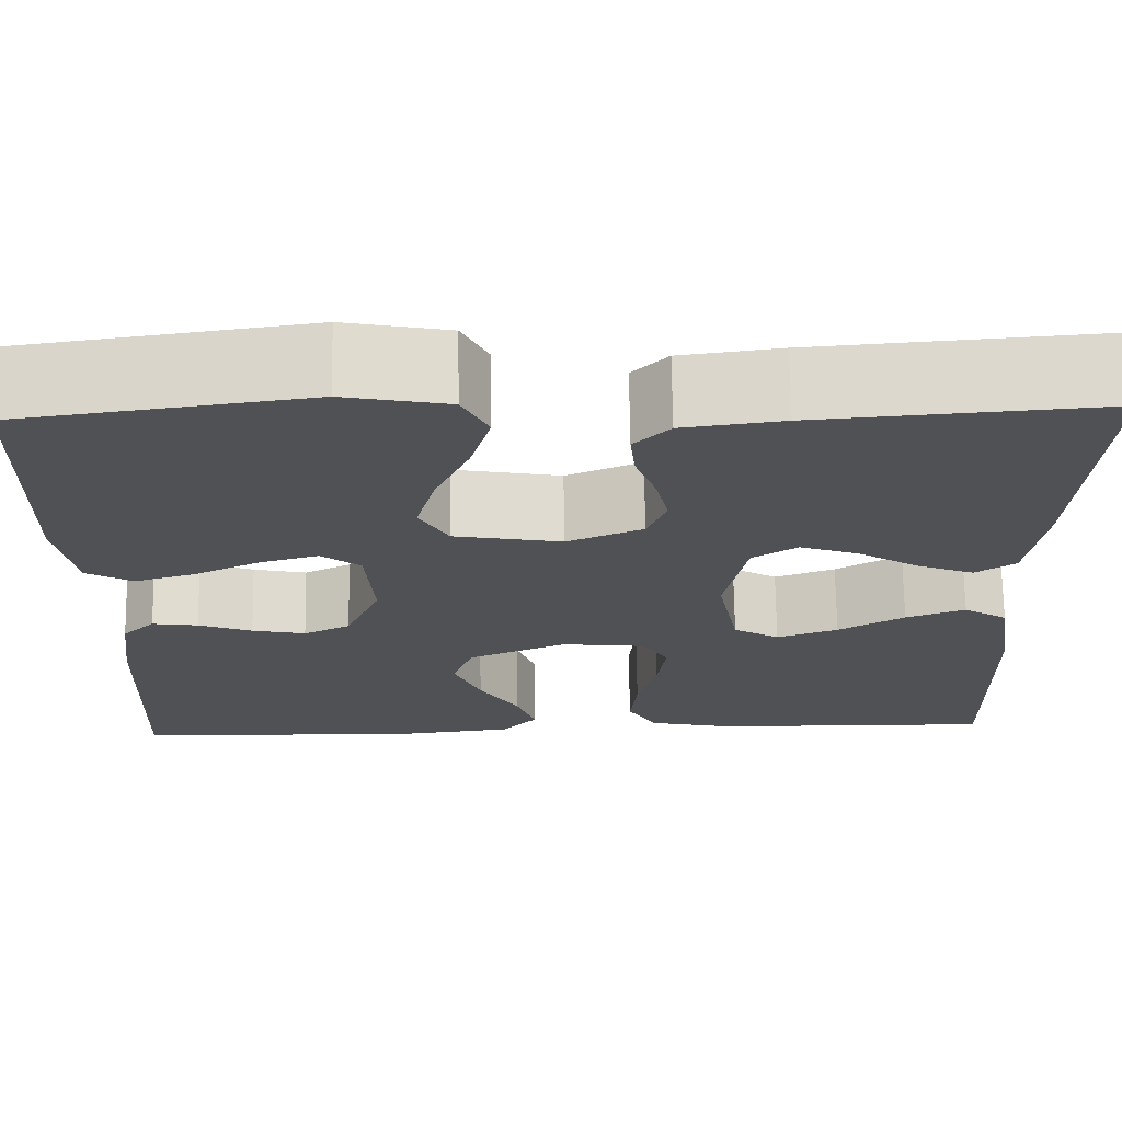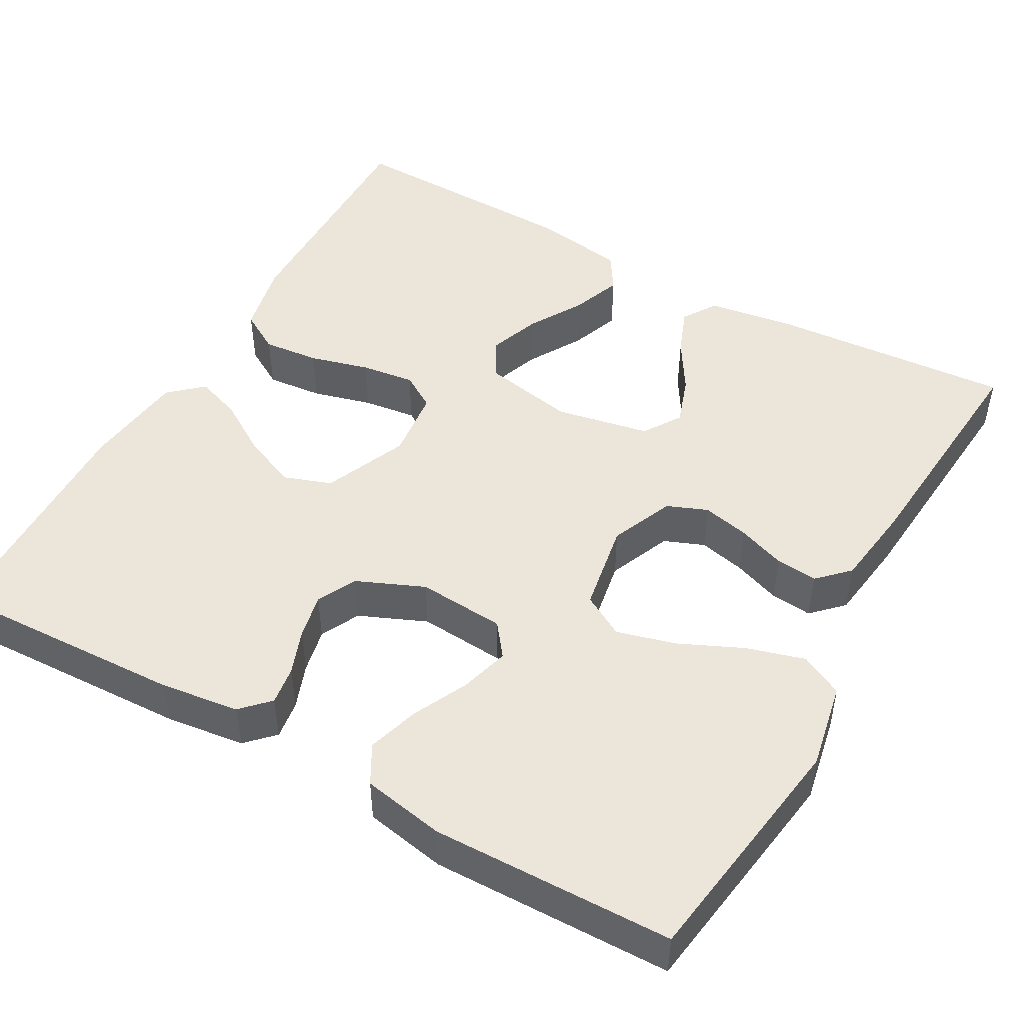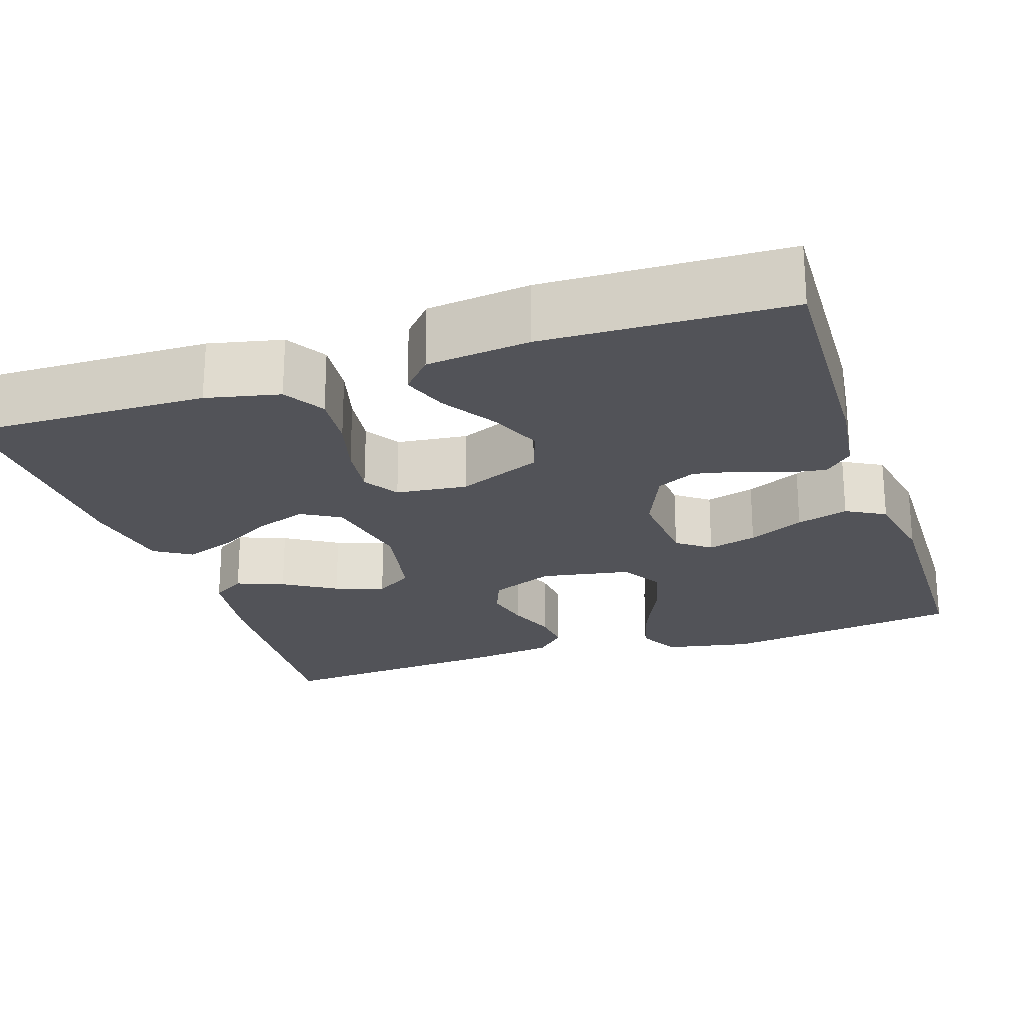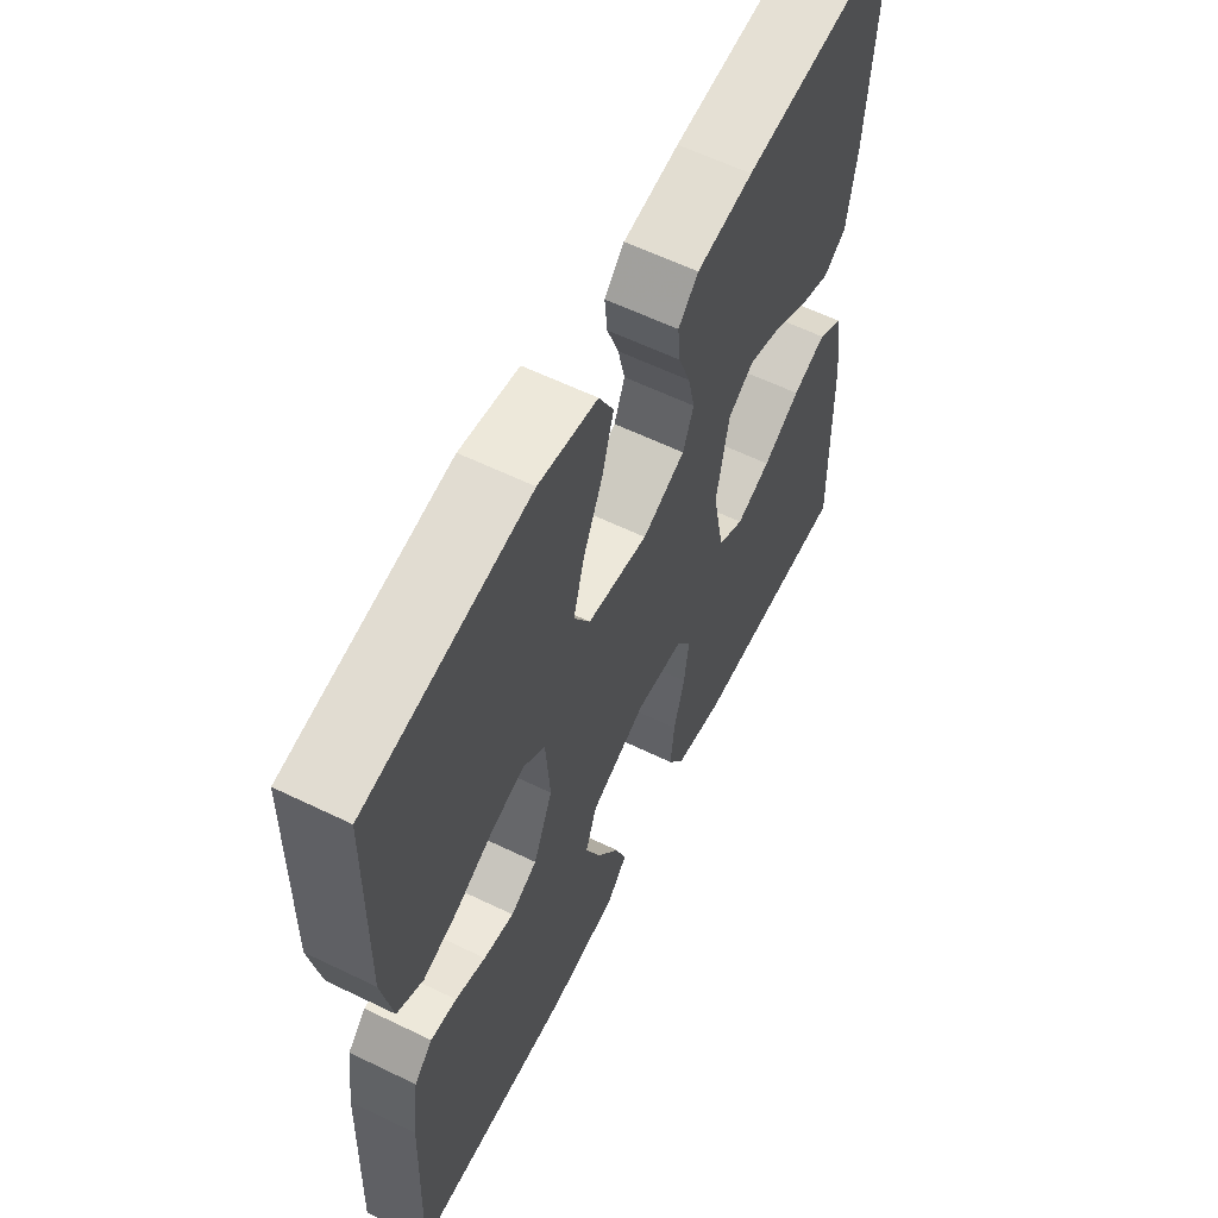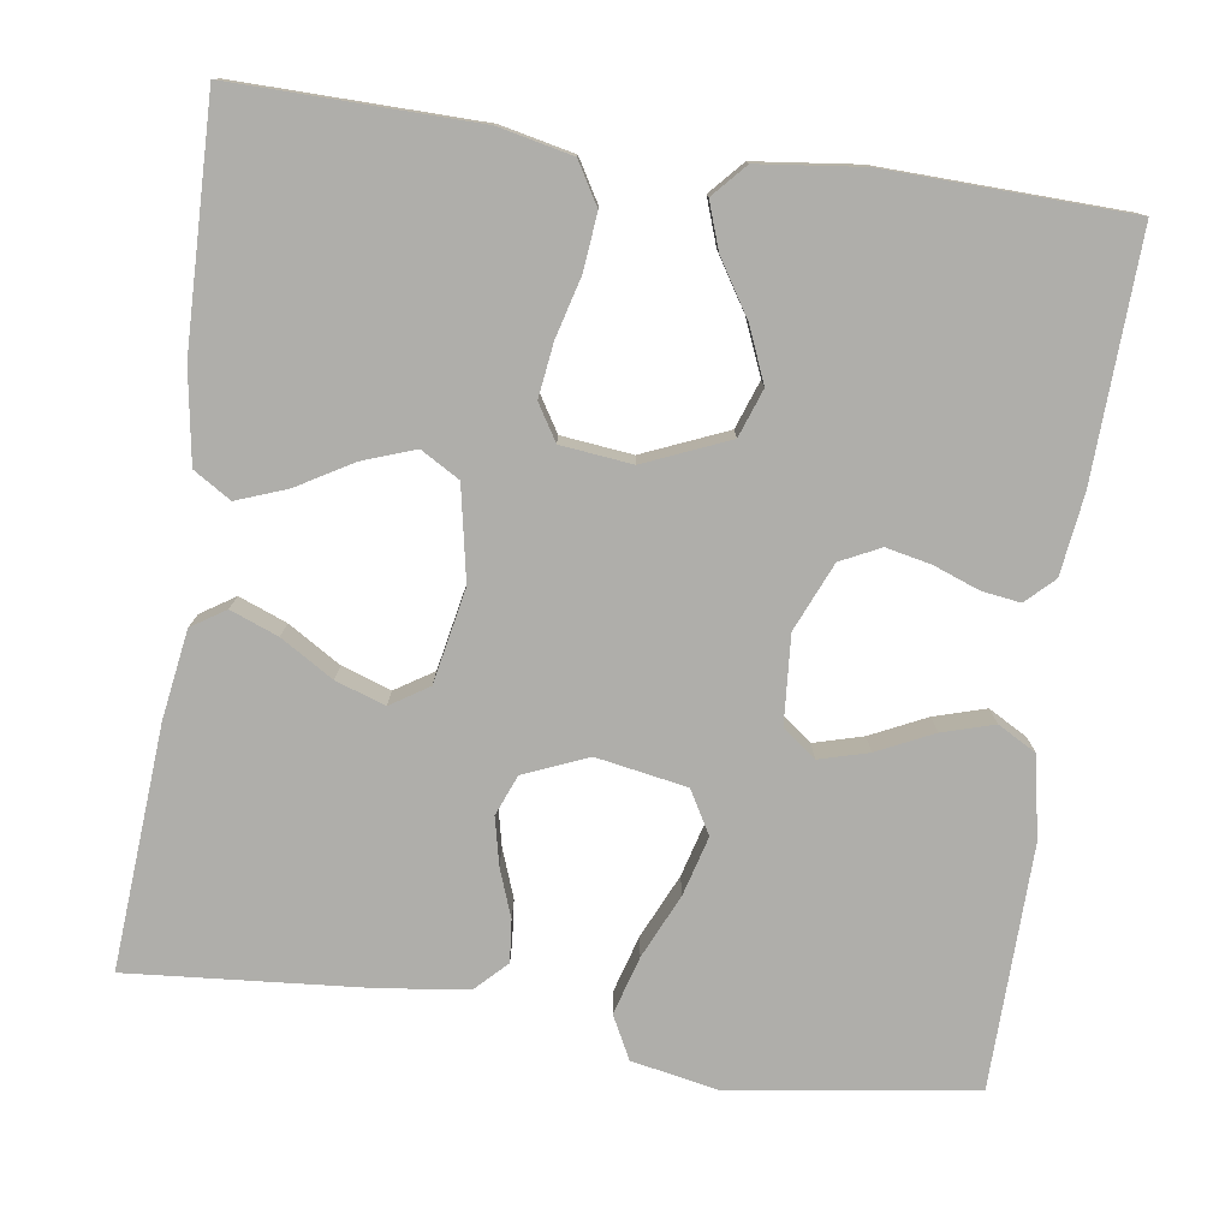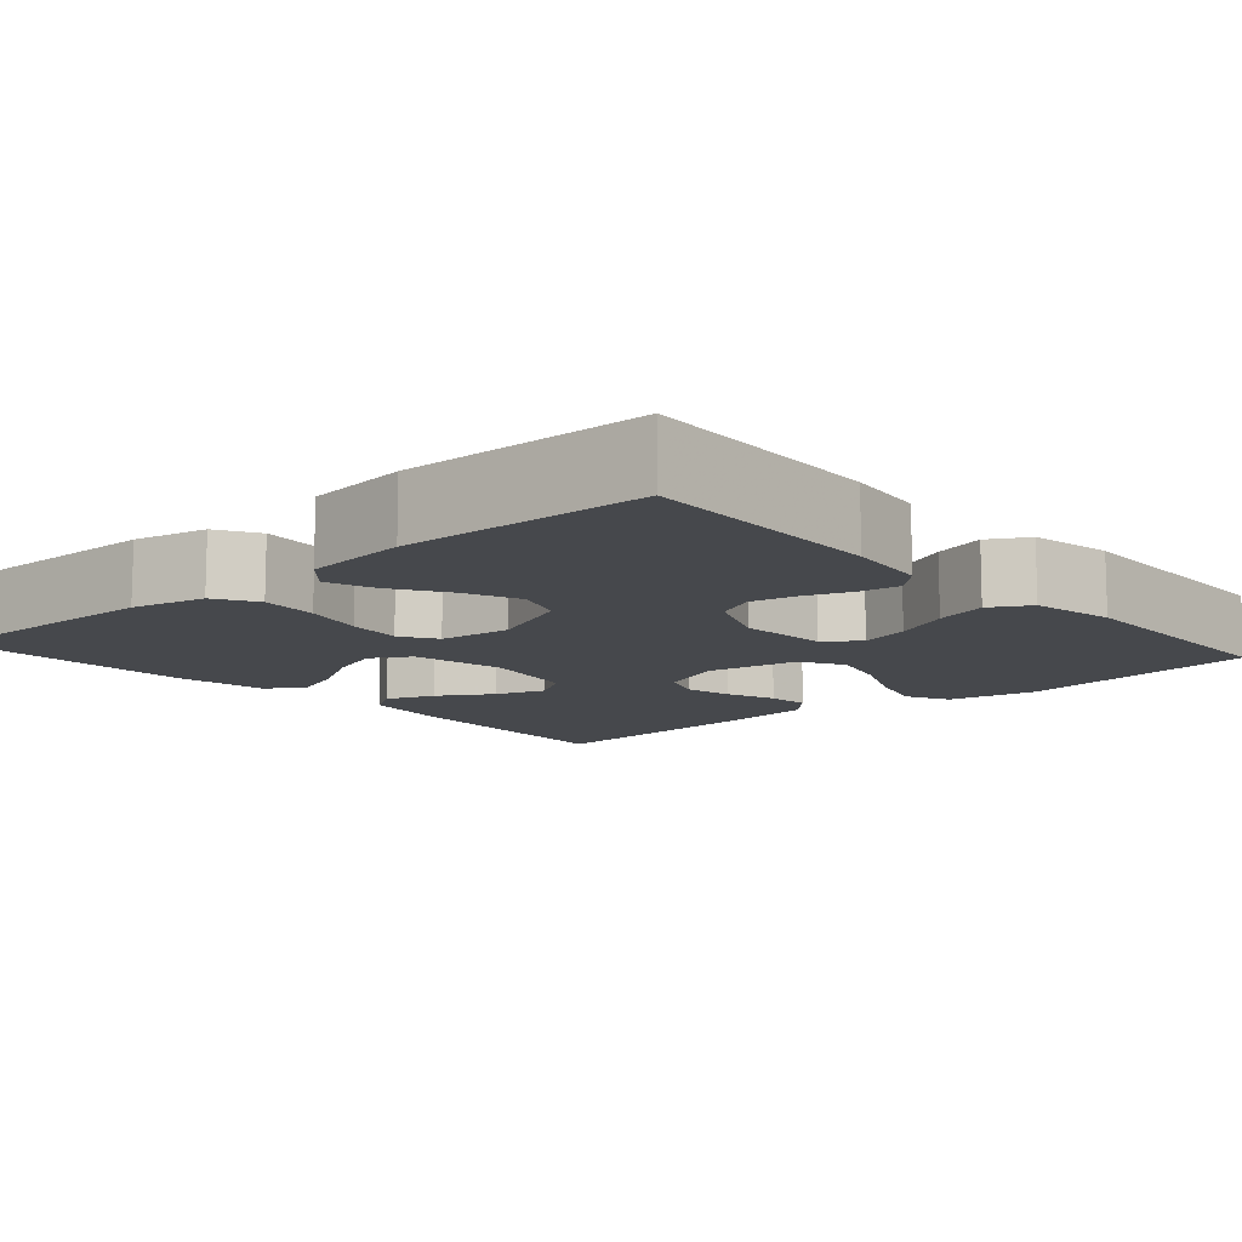
<metadata>
{"format":"obj","ext":"obj","renderer":"f3d","projection":"perspective","resolution":1024,"background":"white","views":[{"elev":70.4,"azim":-0.8,"up":"+Z"},{"elev":48.0,"azim":-60.6,"up":"+Y"},{"elev":-22.7,"azim":-161.6,"up":"+Y"},{"elev":60.2,"azim":-63.6,"up":"+Z"},{"elev":-77.6,"azim":171.8,"up":"+Y"},{"elev":-11.1,"azim":-138.5,"up":"+Y"}]}
</metadata>
<code>
v -0.5 0.07 -0.5
v -0.488 0.07 -0.2
v -0.475 0.07 -0.101
v -0.441 0.07 -0.068
v -0.393 0.07 -0.075
v -0.337 0.07 -0.096
v -0.281 0.07 -0.108
v -0.232 0.07 -0.084
v -0.196 0.07 0
v -0.204 0.07 0.109
v -0.245 0.07 0.14
v -0.306 0.07 0.123
v -0.375 0.07 0.09
v -0.439 0.07 0.071
v -0.487 0.07 0.098
v -0.506 0.07 0.2
v -0.5 0.07 0.5
v -0.2 0.07 0.543
v -0.092 0.07 0.522
v -0.065 0.07 0.469
v -0.086 0.07 0.397
v -0.122 0.07 0.318
v -0.142 0.07 0.245
v -0.112 0.07 0.192
v 0 0.07 0.172
v 0.079 0.07 0.205
v 0.099 0.07 0.255
v 0.086 0.07 0.313
v 0.064 0.07 0.373
v 0.059 0.07 0.425
v 0.096 0.07 0.462
v 0.2 0.07 0.476
v 0.5 0.07 0.5
v 0.478 0.07 0.2
v 0.461 0.07 0.09
v 0.419 0.07 0.063
v 0.36 0.07 0.086
v 0.295 0.07 0.126
v 0.234 0.07 0.147
v 0.187 0.07 0.117
v 0.164 0.07 0
v 0.186 0.07 -0.115
v 0.234 0.07 -0.143
v 0.298 0.07 -0.12
v 0.367 0.07 -0.08
v 0.429 0.07 -0.057
v 0.475 0.07 -0.086
v 0.493 0.07 -0.2
v 0.5 0.07 -0.5
v 0.2 0.07 -0.495
v 0.109 0.07 -0.475
v 0.079 0.07 -0.424
v 0.086 0.07 -0.354
v 0.106 0.07 -0.28
v 0.115 0.07 -0.213
v 0.088 0.07 -0.169
v 0 0.07 -0.159
v -0.104 0.07 -0.203
v -0.125 0.07 -0.262
v -0.097 0.07 -0.329
v -0.055 0.07 -0.396
v -0.035 0.07 -0.453
v -0.072 0.07 -0.494
v -0.2 0.07 -0.509
v -0.5 0 -0.5
v -0.488 0 -0.2
v -0.475 0 -0.101
v -0.441 0 -0.068
v -0.393 0 -0.075
v -0.337 0 -0.096
v -0.281 0 -0.108
v -0.232 0 -0.084
v -0.196 0 0
v -0.204 0 0.109
v -0.245 0 0.14
v -0.306 0 0.123
v -0.375 0 0.09
v -0.439 0 0.071
v -0.487 0 0.098
v -0.506 0 0.2
v -0.5 0 0.5
v -0.2 0 0.543
v -0.092 0 0.522
v -0.065 0 0.469
v -0.086 0 0.397
v -0.122 0 0.318
v -0.142 0 0.245
v -0.112 0 0.192
v 0 0 0.172
v 0.079 0 0.205
v 0.099 0 0.255
v 0.086 0 0.313
v 0.064 0 0.373
v 0.059 0 0.425
v 0.096 0 0.462
v 0.2 0 0.476
v 0.5 0 0.5
v 0.478 0 0.2
v 0.461 0 0.09
v 0.419 0 0.063
v 0.36 0 0.086
v 0.295 0 0.126
v 0.234 0 0.147
v 0.187 0 0.117
v 0.164 0 0
v 0.186 0 -0.115
v 0.234 0 -0.143
v 0.298 0 -0.12
v 0.367 0 -0.08
v 0.429 0 -0.057
v 0.475 0 -0.086
v 0.493 0 -0.2
v 0.5 0 -0.5
v 0.2 0 -0.495
v 0.109 0 -0.475
v 0.079 0 -0.424
v 0.086 0 -0.354
v 0.106 0 -0.28
v 0.115 0 -0.213
v 0.088 0 -0.169
v 0 0 -0.159
v -0.104 0 -0.203
v -0.125 0 -0.262
v -0.097 0 -0.329
v -0.055 0 -0.396
v -0.035 0 -0.453
v -0.072 0 -0.494
v -0.2 0 -0.509
f 4 5 6
f 3 4 6
f 2 3 6
f 1 2 6
f 64 1 6
f 63 64 6
f 62 63 6
f 61 62 6
f 60 61 6
f 59 60 6 7
f 58 59 7 8
f 57 58 8 9
f 56 57 9 10
f 52 53 54
f 51 52 54
f 50 51 54
f 49 50 54
f 48 49 54
f 47 48 54
f 46 47 54
f 45 46 54
f 44 45 54
f 43 44 54 55
f 42 43 55 56
f 36 37 38
f 35 36 38
f 34 35 38
f 33 34 38
f 32 33 38
f 31 32 38
f 30 31 38
f 29 30 38
f 28 29 38
f 27 28 38 39
f 26 27 39 40
f 20 21 22
f 19 20 22
f 18 19 22
f 17 18 22
f 16 17 22
f 15 16 22
f 14 15 22
f 13 14 22
f 12 13 22
f 11 12 22 23
f 10 11 23 24
f 10 24 25
f 56 10 25
f 42 56 25
f 41 42 25
f 25 26 40 41
f 70 69 68
f 70 68 67
f 70 67 66
f 70 66 65
f 70 65 128
f 70 128 127
f 70 127 126
f 70 126 125
f 70 125 124
f 71 70 124 123
f 72 71 123 122
f 73 72 122 121
f 74 73 121 120
f 118 117 116
f 118 116 115
f 118 115 114
f 118 114 113
f 118 113 112
f 118 112 111
f 118 111 110
f 118 110 109
f 118 109 108
f 119 118 108 107
f 120 119 107 106
f 102 101 100
f 102 100 99
f 102 99 98
f 102 98 97
f 102 97 96
f 102 96 95
f 102 95 94
f 102 94 93
f 102 93 92
f 103 102 92 91
f 104 103 91 90
f 86 85 84
f 86 84 83
f 86 83 82
f 86 82 81
f 86 81 80
f 86 80 79
f 86 79 78
f 86 78 77
f 86 77 76
f 87 86 76 75
f 88 87 75 74
f 89 88 74
f 89 74 120
f 89 120 106
f 89 106 105
f 105 104 90 89
f 1 65 66 2
f 2 66 67 3
f 3 67 68 4
f 4 68 69 5
f 5 69 70 6
f 6 70 71 7
f 7 71 72 8
f 8 72 73 9
f 9 73 74 10
f 10 74 75 11
f 11 75 76 12
f 12 76 77 13
f 13 77 78 14
f 14 78 79 15
f 15 79 80 16
f 16 80 81 17
f 17 81 82 18
f 18 82 83 19
f 19 83 84 20
f 20 84 85 21
f 21 85 86 22
f 22 86 87 23
f 23 87 88 24
f 24 88 89 25
f 25 89 90 26
f 26 90 91 27
f 27 91 92 28
f 28 92 93 29
f 29 93 94 30
f 30 94 95 31
f 31 95 96 32
f 32 96 97 33
f 33 97 98 34
f 34 98 99 35
f 35 99 100 36
f 36 100 101 37
f 37 101 102 38
f 38 102 103 39
f 39 103 104 40
f 40 104 105 41
f 41 105 106 42
f 42 106 107 43
f 43 107 108 44
f 44 108 109 45
f 45 109 110 46
f 46 110 111 47
f 47 111 112 48
f 48 112 113 49
f 49 113 114 50
f 50 114 115 51
f 51 115 116 52
f 52 116 117 53
f 53 117 118 54
f 54 118 119 55
f 55 119 120 56
f 56 120 121 57
f 57 121 122 58
f 58 122 123 59
f 59 123 124 60
f 60 124 125 61
f 61 125 126 62
f 62 126 127 63
f 63 127 128 64
f 64 128 65 1

</code>
